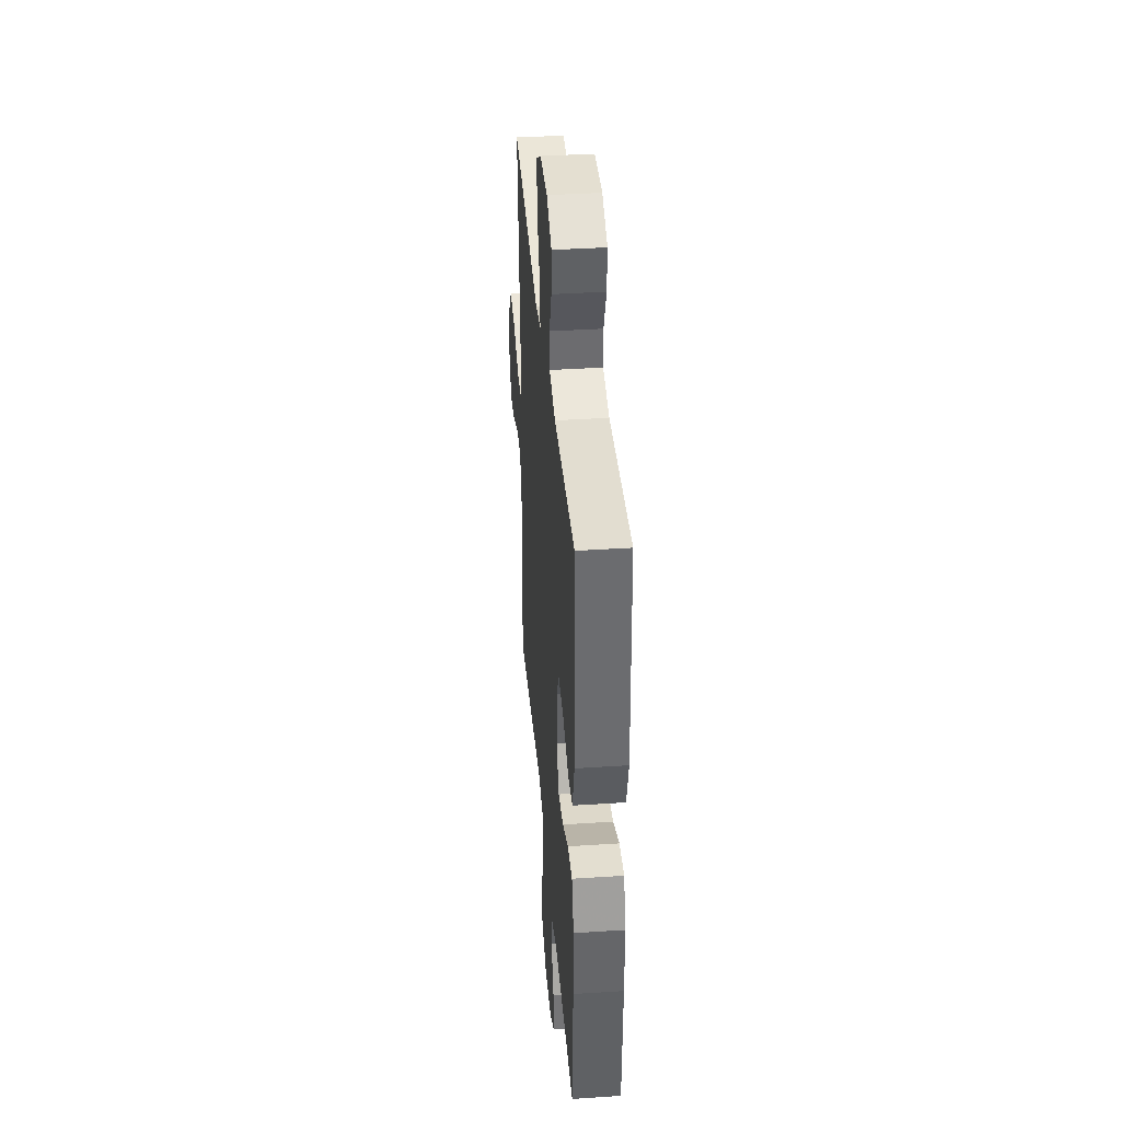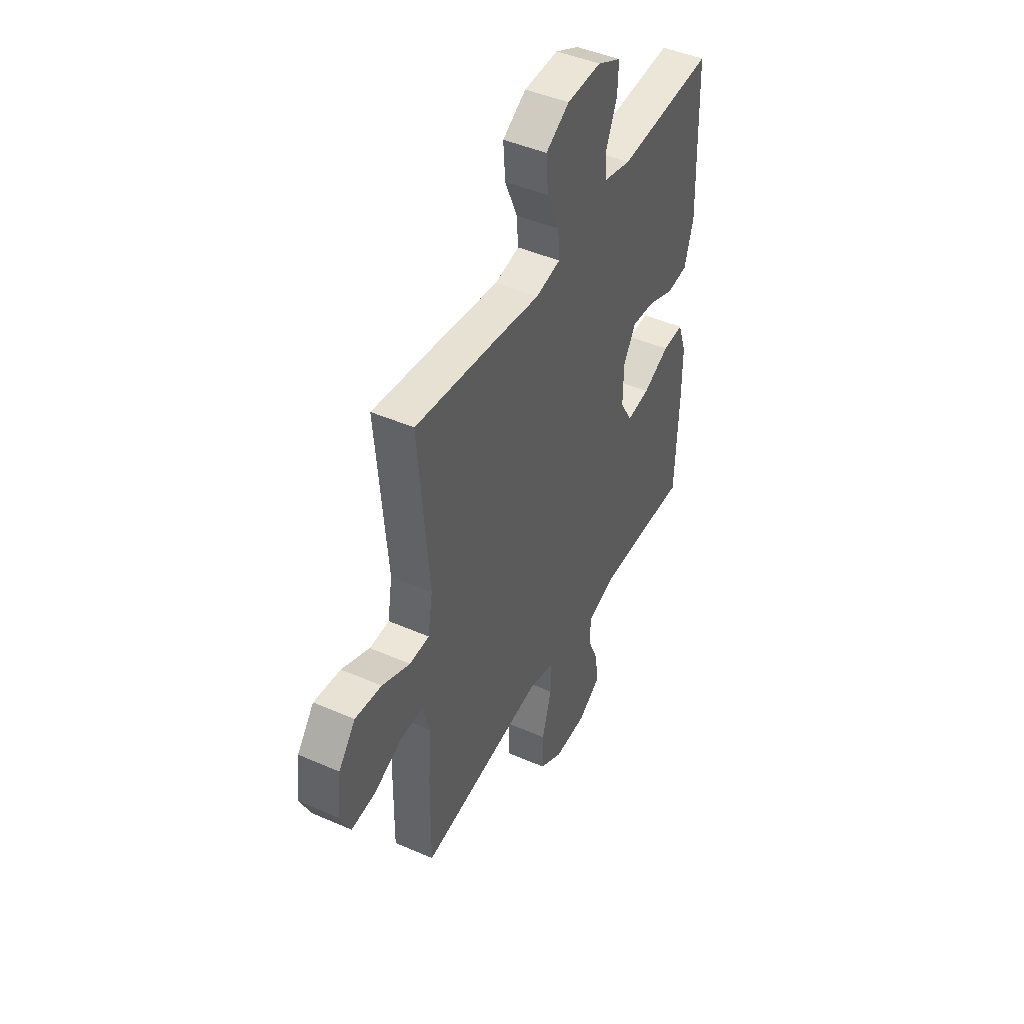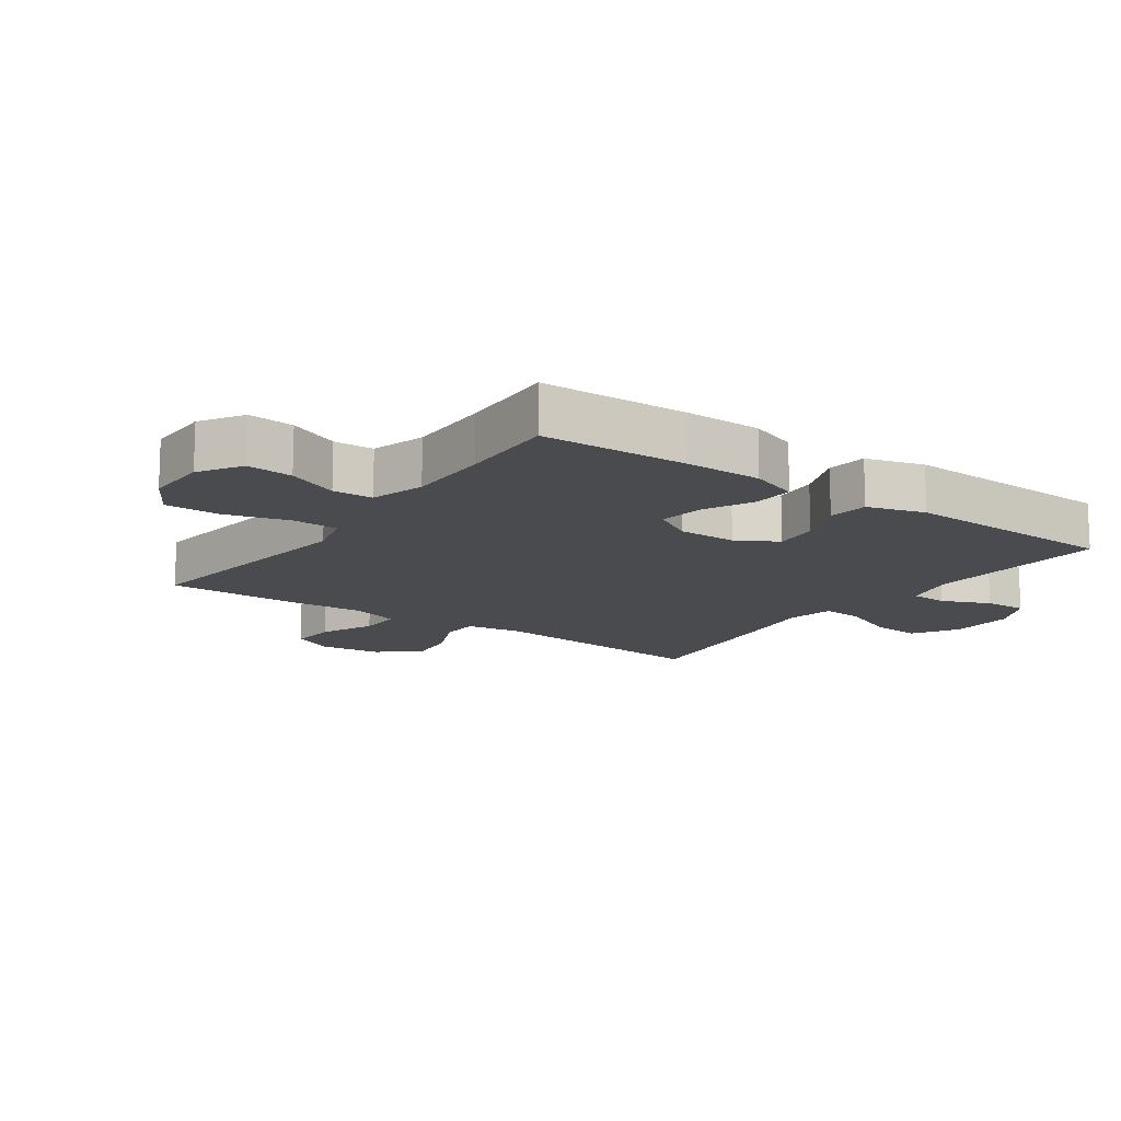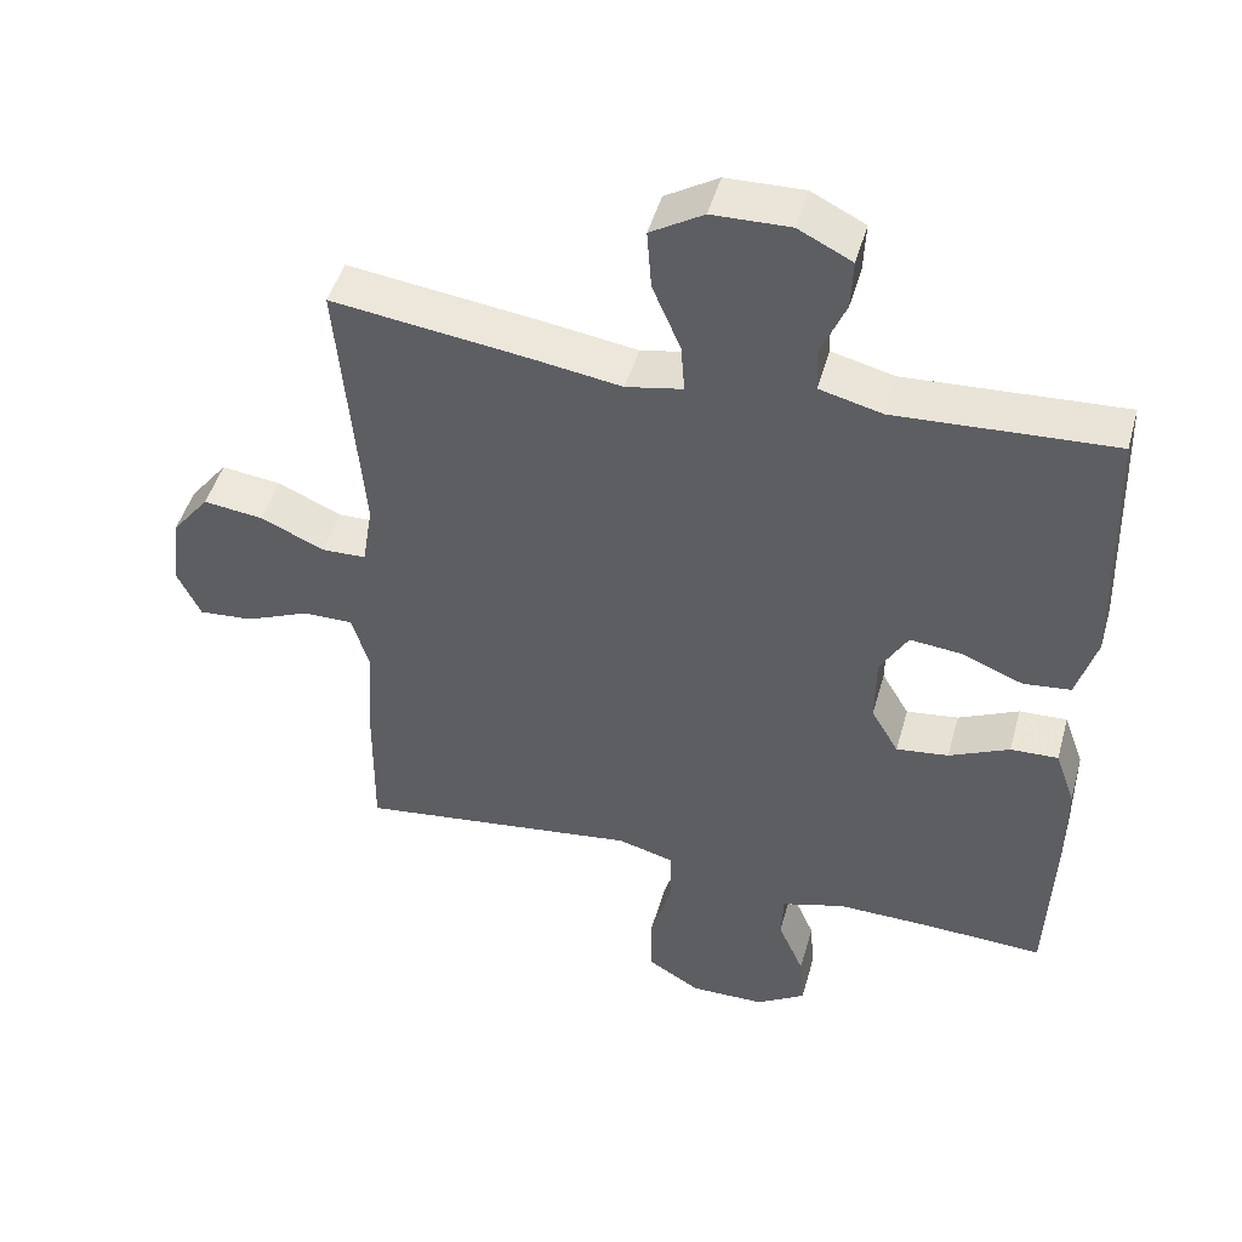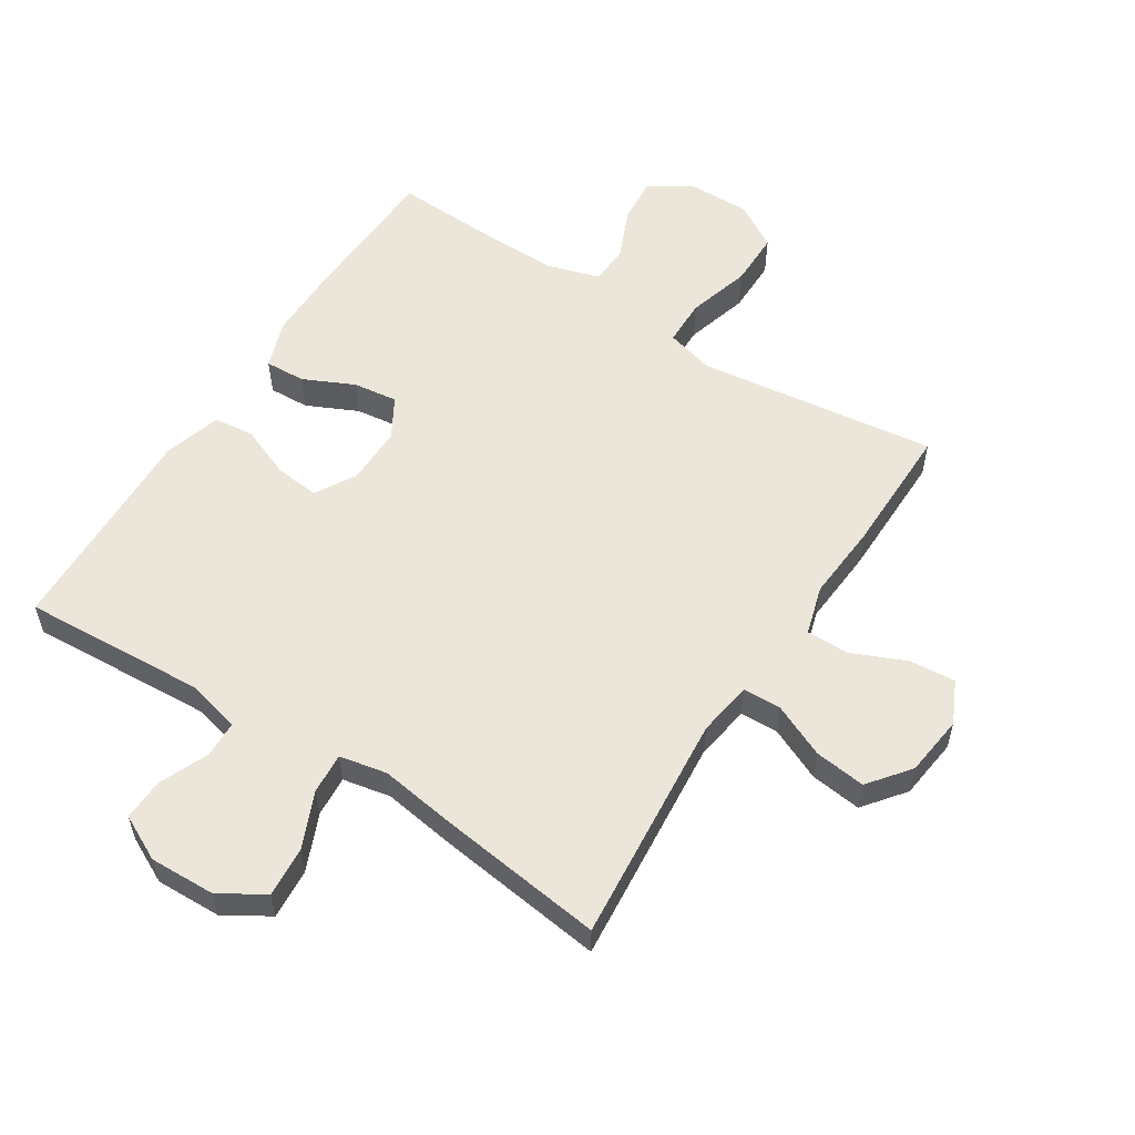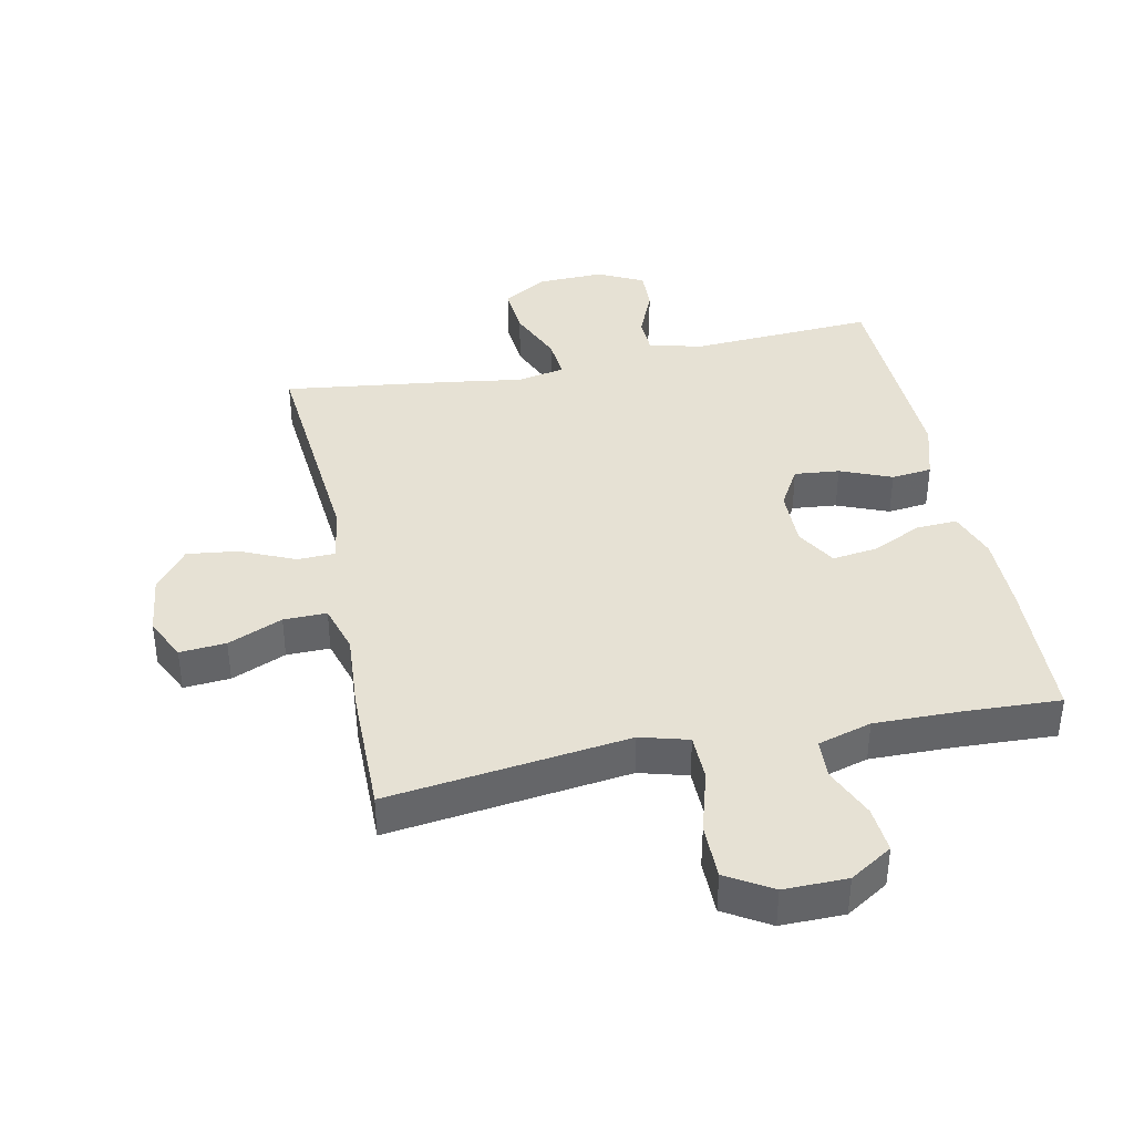
<metadata>
{"format":"obj","ext":"obj","renderer":"f3d","projection":"perspective","resolution":1024,"background":"white","views":[{"elev":38.5,"azim":-94.7,"up":"+Z"},{"elev":45.3,"azim":116.8,"up":"+Z"},{"elev":-13.9,"azim":-125.5,"up":"+Y"},{"elev":47.2,"azim":-164.5,"up":"+Z"},{"elev":56.2,"azim":32.6,"up":"+Y"},{"elev":39.2,"azim":168.3,"up":"+Y"}]}
</metadata>
<code>
v -0.5 0.07 0.5
v -0.208 0.07 0.483
v -0.124 0.07 0.504
v -0.122 0.07 0.563
v -0.155 0.07 0.64
v -0.158 0.07 0.707
v -0.086 0.07 0.743
v 0.018 0.07 0.74
v 0.089 0.07 0.697
v 0.083 0.07 0.617
v 0.045 0.07 0.528
v 0.04 0.07 0.463
v 0.116 0.07 0.448
v 0.237 0.07 0.466
v 0.5 0.07 0.5
v 0.468 0.07 0.133
v 0.482 0.07 0.046
v 0.542 0.07 0.044
v 0.627 0.07 0.082
v 0.708 0.07 0.092
v 0.759 0.07 0.027
v 0.771 0.07 -0.07
v 0.739 0.07 -0.137
v 0.666 0.07 -0.131
v 0.58 0.07 -0.094
v 0.512 0.07 -0.093
v 0.489 0.07 -0.171
v 0.498 0.07 -0.294
v 0.5 0.07 -0.5
v 0.236 0.07 -0.466
v 0.12 0.07 -0.451
v 0.044 0.07 -0.472
v 0.043 0.07 -0.546
v 0.072 0.07 -0.646
v 0.072 0.07 -0.733
v 0.001 0.07 -0.776
v -0.099 0.07 -0.775
v -0.166 0.07 -0.733
v -0.16 0.07 -0.66
v -0.125 0.07 -0.579
v -0.128 0.07 -0.516
v -0.213 0.07 -0.491
v -0.345 0.07 -0.493
v -0.5 0.07 -0.5
v -0.509 0.07 -0.268
v -0.509 0.07 -0.147
v -0.482 0.07 -0.071
v -0.418 0.07 -0.074
v -0.337 0.07 -0.112
v -0.267 0.07 -0.121
v -0.23 0.07 -0.058
v -0.231 0.07 0.035
v -0.268 0.07 0.099
v -0.339 0.07 0.092
v -0.42 0.07 0.059
v -0.484 0.07 0.066
v -0.511 0.07 0.157
v -0.5 0 0.5
v -0.208 0 0.483
v -0.124 0 0.504
v -0.122 0 0.563
v -0.155 0 0.64
v -0.158 0 0.707
v -0.086 0 0.743
v 0.018 0 0.74
v 0.089 0 0.697
v 0.083 0 0.617
v 0.045 0 0.528
v 0.04 0 0.463
v 0.116 0 0.448
v 0.237 0 0.466
v 0.5 0 0.5
v 0.468 0 0.133
v 0.482 0 0.046
v 0.542 0 0.044
v 0.627 0 0.082
v 0.708 0 0.092
v 0.759 0 0.027
v 0.771 0 -0.07
v 0.739 0 -0.137
v 0.666 0 -0.131
v 0.58 0 -0.094
v 0.512 0 -0.093
v 0.489 0 -0.171
v 0.498 0 -0.294
v 0.5 0 -0.5
v 0.236 0 -0.466
v 0.12 0 -0.451
v 0.044 0 -0.472
v 0.043 0 -0.546
v 0.072 0 -0.646
v 0.072 0 -0.733
v 0.001 0 -0.776
v -0.099 0 -0.775
v -0.166 0 -0.733
v -0.16 0 -0.66
v -0.125 0 -0.579
v -0.128 0 -0.516
v -0.213 0 -0.491
v -0.345 0 -0.493
v -0.5 0 -0.5
v -0.509 0 -0.268
v -0.509 0 -0.147
v -0.482 0 -0.071
v -0.418 0 -0.074
v -0.337 0 -0.112
v -0.267 0 -0.121
v -0.23 0 -0.058
v -0.231 0 0.035
v -0.268 0 0.099
v -0.339 0 0.092
v -0.42 0 0.059
v -0.484 0 0.066
v -0.511 0 0.157
f 54 55 56 57
f 53 54 57 1
f 46 47 48 49
f 46 49 50
f 43 44 45 46
f 42 43 46 50
f 41 42 50 51
f 37 38 39 40
f 37 40 41
f 36 37 41
f 33 34 35 36
f 32 33 36 41
f 31 32 41 51
f 27 28 29 30
f 26 27 30 31
f 22 23 24 25
f 22 25 26
f 21 22 26
f 18 19 20 21
f 17 18 21 26
f 13 14 15 16
f 12 13 16 17
f 8 9 10 11
f 8 11 12
f 7 8 12
f 4 5 6 7
f 3 4 7 12
f 2 3 12 17
f 53 1 2 17
f 26 31 51 52
f 17 26 52 53
f 114 113 112 111
f 58 114 111 110
f 106 105 104 103
f 107 106 103
f 103 102 101 100
f 107 103 100 99
f 108 107 99 98
f 97 96 95 94
f 98 97 94
f 98 94 93
f 93 92 91 90
f 98 93 90 89
f 108 98 89 88
f 87 86 85 84
f 88 87 84 83
f 82 81 80 79
f 83 82 79
f 83 79 78
f 78 77 76 75
f 83 78 75 74
f 73 72 71 70
f 74 73 70 69
f 68 67 66 65
f 69 68 65
f 69 65 64
f 64 63 62 61
f 69 64 61 60
f 74 69 60 59
f 74 59 58 110
f 109 108 88 83
f 110 109 83 74
f 1 58 59 2
f 2 59 60 3
f 3 60 61 4
f 4 61 62 5
f 5 62 63 6
f 6 63 64 7
f 7 64 65 8
f 8 65 66 9
f 9 66 67 10
f 10 67 68 11
f 11 68 69 12
f 12 69 70 13
f 13 70 71 14
f 14 71 72 15
f 15 72 73 16
f 16 73 74 17
f 17 74 75 18
f 18 75 76 19
f 19 76 77 20
f 20 77 78 21
f 21 78 79 22
f 22 79 80 23
f 23 80 81 24
f 24 81 82 25
f 25 82 83 26
f 26 83 84 27
f 27 84 85 28
f 28 85 86 29
f 29 86 87 30
f 30 87 88 31
f 31 88 89 32
f 32 89 90 33
f 33 90 91 34
f 34 91 92 35
f 35 92 93 36
f 36 93 94 37
f 37 94 95 38
f 38 95 96 39
f 39 96 97 40
f 40 97 98 41
f 41 98 99 42
f 42 99 100 43
f 43 100 101 44
f 44 101 102 45
f 45 102 103 46
f 46 103 104 47
f 47 104 105 48
f 48 105 106 49
f 49 106 107 50
f 50 107 108 51
f 51 108 109 52
f 52 109 110 53
f 53 110 111 54
f 54 111 112 55
f 55 112 113 56
f 56 113 114 57
f 57 114 58 1

</code>
